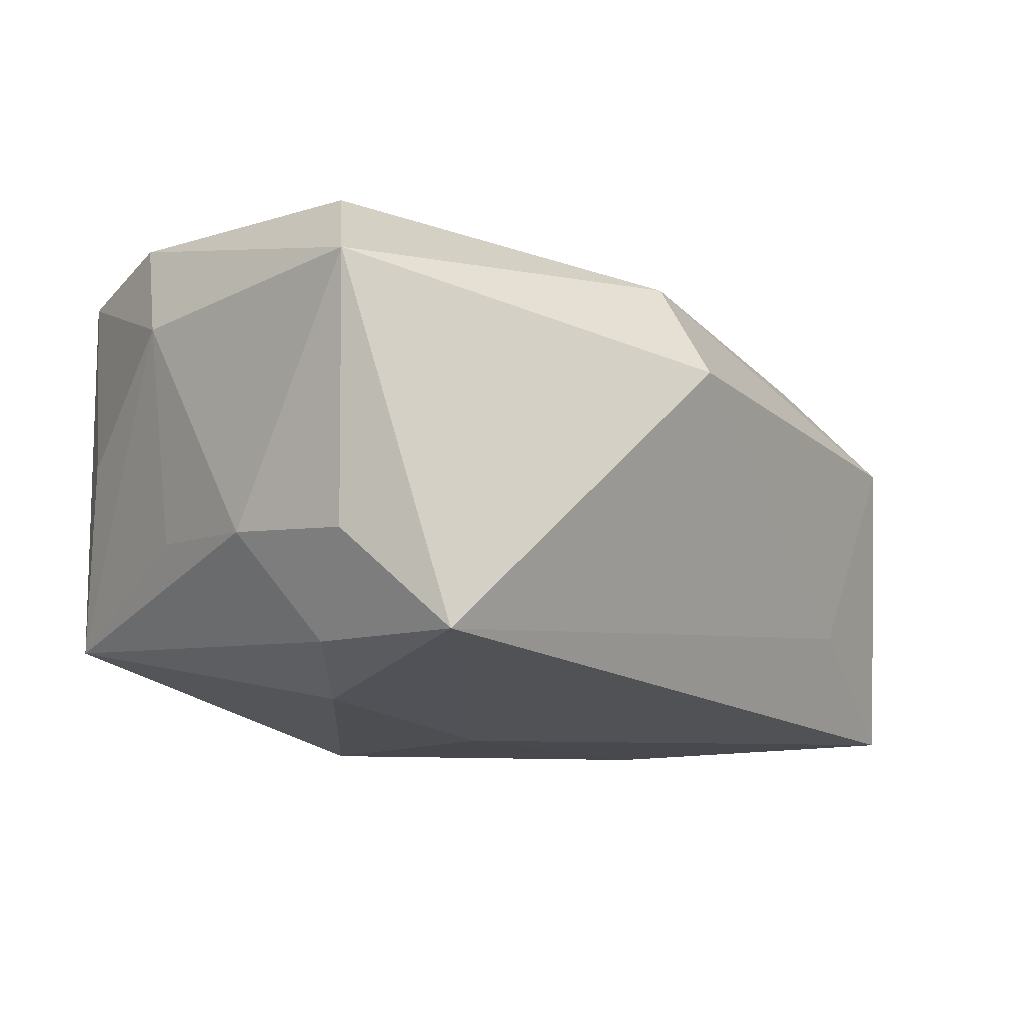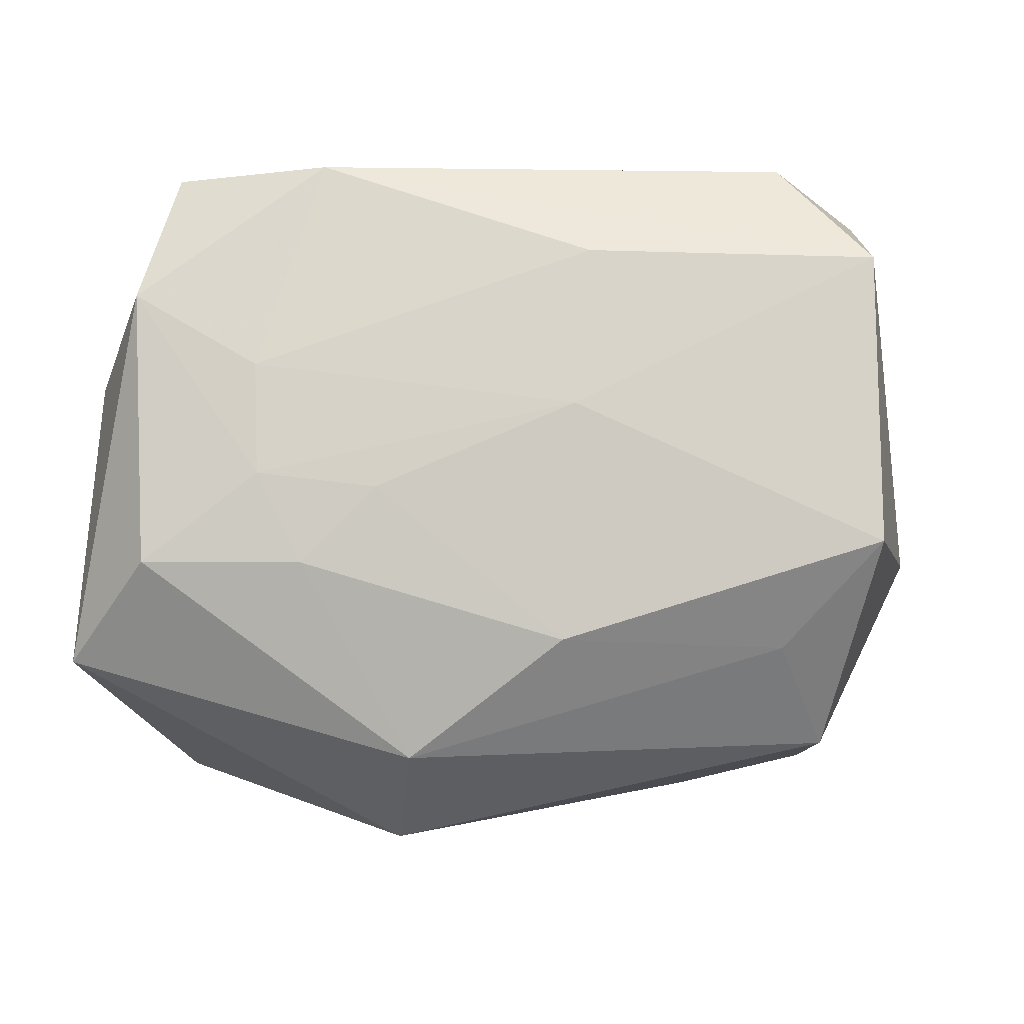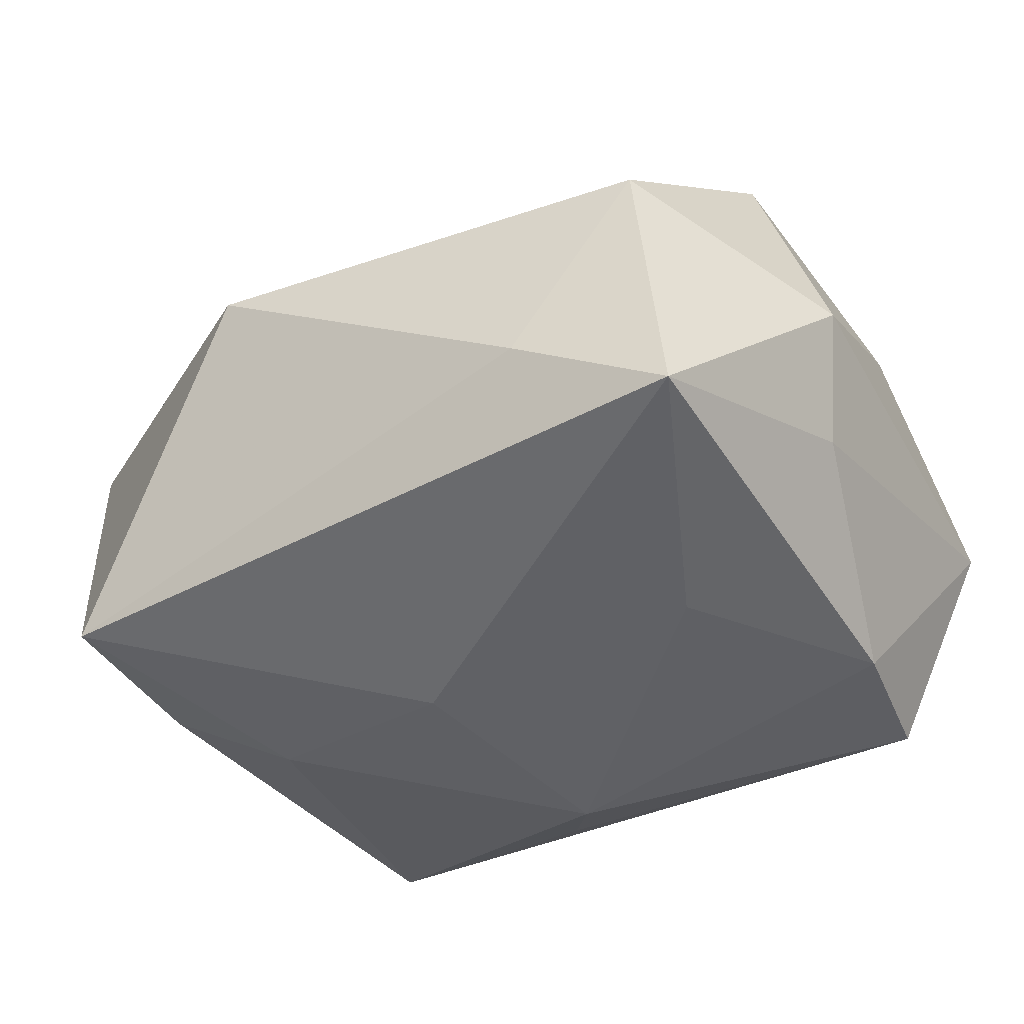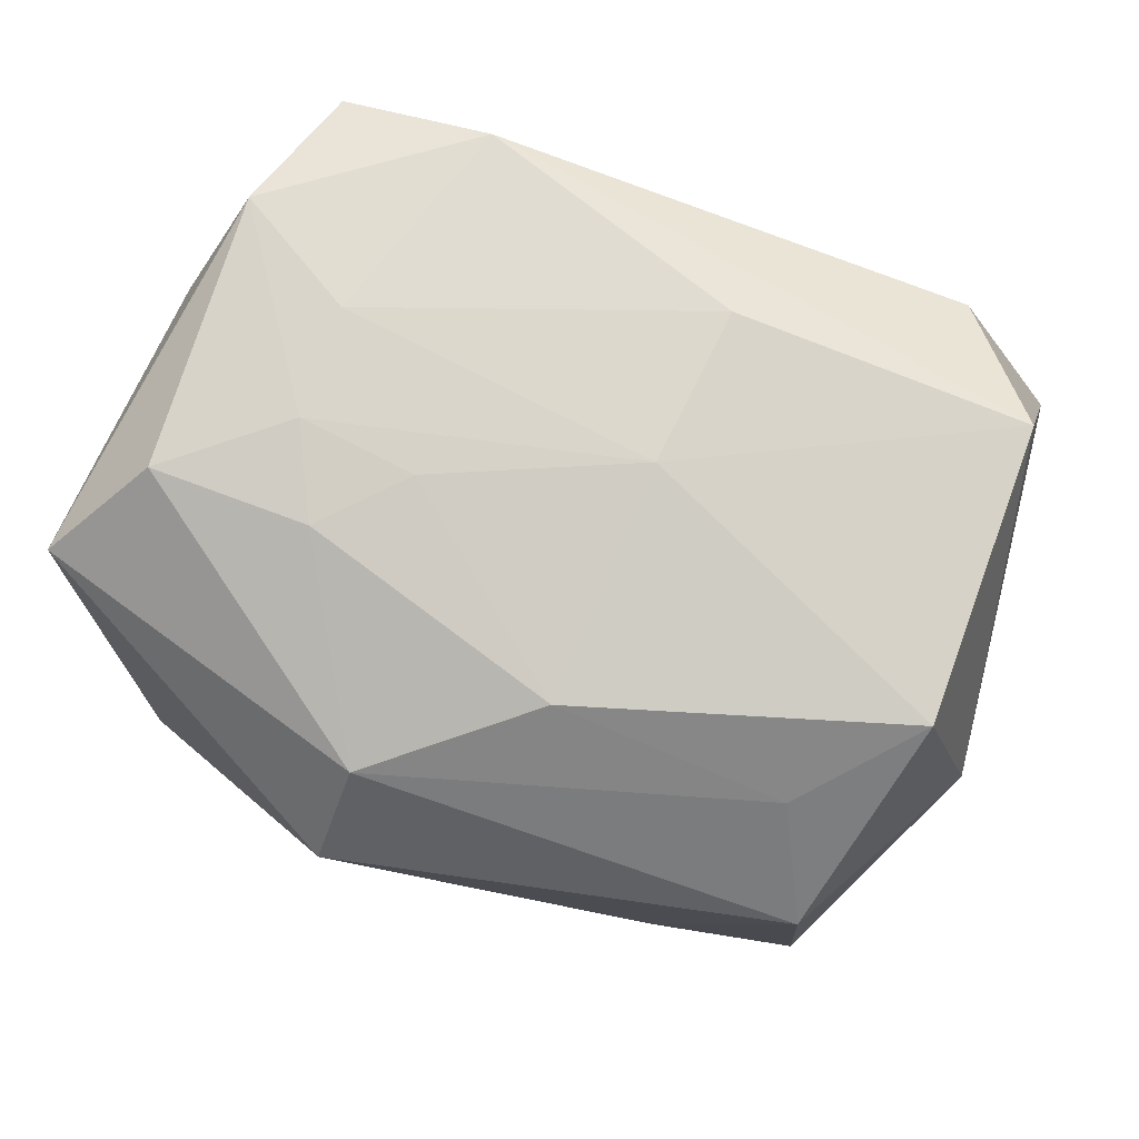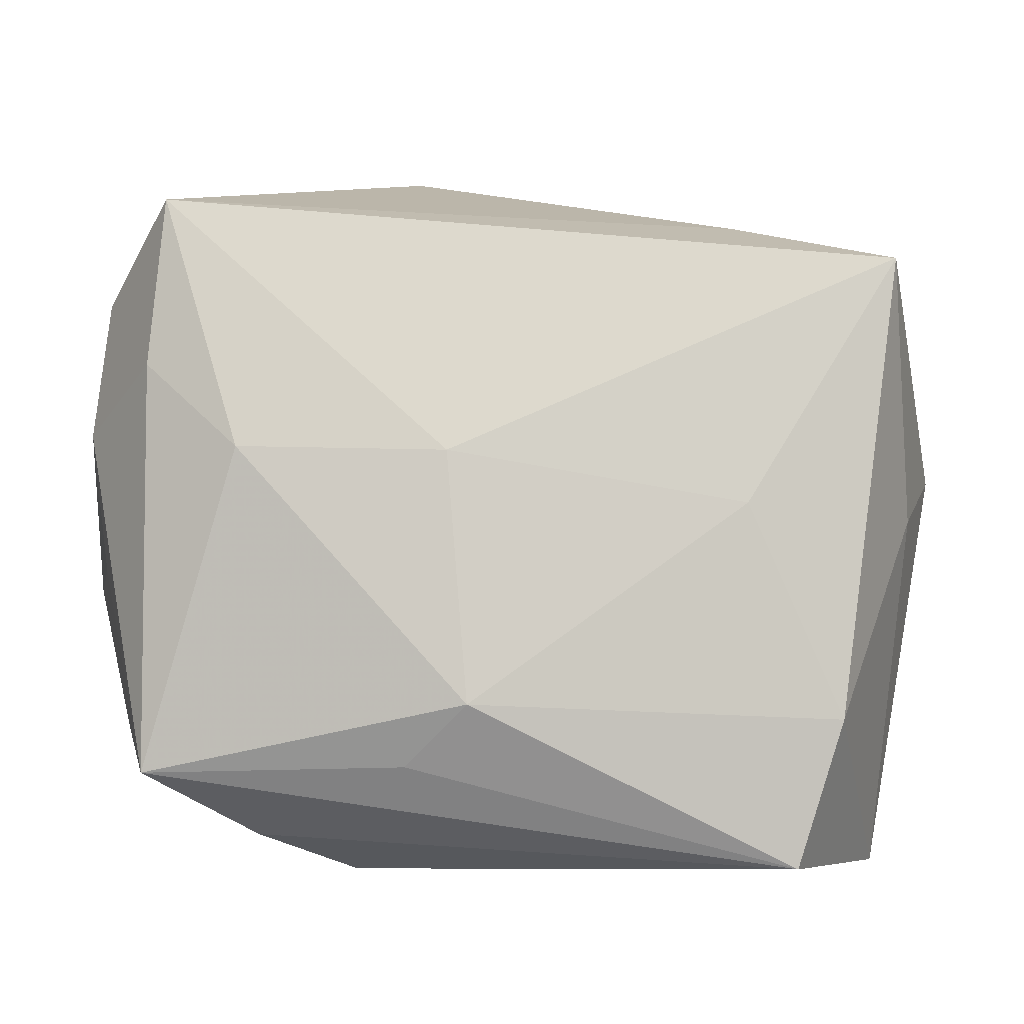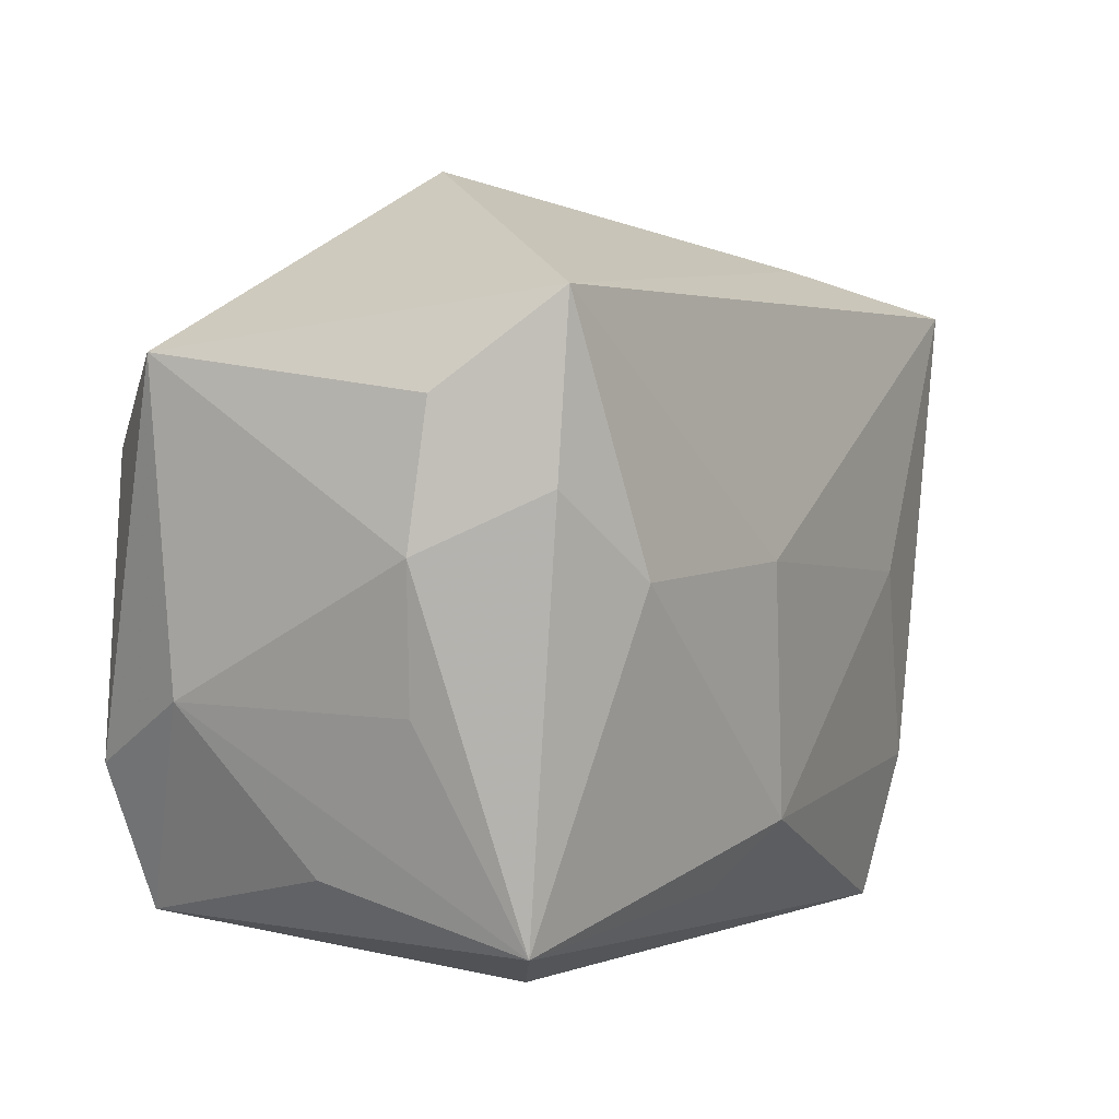
<metadata>
{"format":"obj","ext":"obj","renderer":"f3d","projection":"perspective","resolution":1024,"background":"white","views":[{"elev":-11.4,"azim":135.3,"up":"+Z"},{"elev":77.2,"azim":-176.6,"up":"+Z"},{"elev":-47.9,"azim":-141.9,"up":"+Z"},{"elev":74.5,"azim":-156.2,"up":"+Z"},{"elev":-6.9,"azim":175.4,"up":"+Y"},{"elev":8.2,"azim":117.9,"up":"+Y"}]}
</metadata>
<code>
v -0.005187 -0.001968 0.01904
v -0.01985 -0.02308 0.01292
v 0.00375 -0.01326 -0.01892
v -0.02168 0.01388 0.0114
v -0.02898 0.0004212 -0.01018
v -0.005647 -0.01381 0.01868
v 0.02907 0.01611 -0.007172
v -0.02562 0.01983 0.00396
v 0.03032 0.006617 -0.006414
v 0.005164 0.004079 -0.01892
v 0.007809 -0.01744 -0.01579
v 0.01454 -0.01957 0.01763
v -0.01934 -0.02441 -0.0159
v -0.005247 0.01506 0.01638
v -0.03255 0.004355 -0.001948
v -0.02772 -0.02413 -0.001559
v 0.02793 -0.01416 0.001617
v 0.00539 0.02381 0.01254
v 0.01788 -0.02209 -0.007432
v 0.006058 0.02895 0.005264
v -0.01623 0.02191 -0.01072
v 0.008879 0.005091 0.01878
v 0.02765 -0.008558 0.01787
v -0.02241 -0.01417 -0.01737
v 0.02551 -0.01846 0.01574
v 0.02597 -0.01779 -0.01207
v -0.02699 -0.01539 0.01624
v -0.01561 0.000655 -0.01892
v 0.03089 -0.003272 0.009956
v 0.03089 0.01804 0.01133
v 0.01079 -0.02466 -0.003447
v -0.0265 0.01822 -0.01812
v 0.01958 0.004463 -0.0169
v 0.01391 0.01083 0.01804
v 0.01748 0.004592 0.01888
v 0.02913 -0.003168 -0.005838
v 0.02542 0.01139 0.01762
v -0.02839 0.006199 0.01552
v 0.01828 -0.003546 0.01888
v 0.02479 0.02239 -0.01417
v 0.02593 0.0106 -0.01398
f 10 32 40
f 28 32 10
f 32 28 24
f 16 24 13
f 8 32 15
f 15 38 8
f 38 4 8
f 30 40 20
f 30 23 29
f 37 23 30
f 13 24 3
f 3 28 10
f 3 24 28
f 15 32 5
f 32 24 5
f 5 16 15
f 24 16 5
f 31 16 13
f 27 38 15
f 15 16 27
f 1 38 27
f 27 6 1
f 21 8 20
f 32 8 21
f 20 40 21
f 21 40 32
f 35 23 37
f 37 34 35
f 18 34 37
f 18 30 20
f 37 30 18
f 20 8 18
f 18 8 4
f 40 30 7
f 11 26 13
f 13 3 11
f 11 3 26
f 26 3 33
f 10 40 33
f 33 3 10
f 13 26 19
f 19 31 13
f 16 31 2
f 2 27 16
f 1 35 22
f 22 35 34
f 23 35 39
f 1 6 39
f 39 35 1
f 34 18 14
f 14 22 34
f 14 4 38
f 14 18 4
f 14 38 1
f 1 22 14
f 29 26 36
f 40 7 9
f 9 36 26
f 29 36 9
f 9 30 29
f 9 7 30
f 41 33 40
f 26 33 41
f 40 9 41
f 41 9 26
f 31 19 25
f 25 19 26
f 29 23 25
f 12 2 31
f 31 25 12
f 6 27 12
f 27 2 12
f 12 25 23
f 23 39 12
f 12 39 6
f 17 26 29
f 29 25 17
f 17 25 26

</code>
